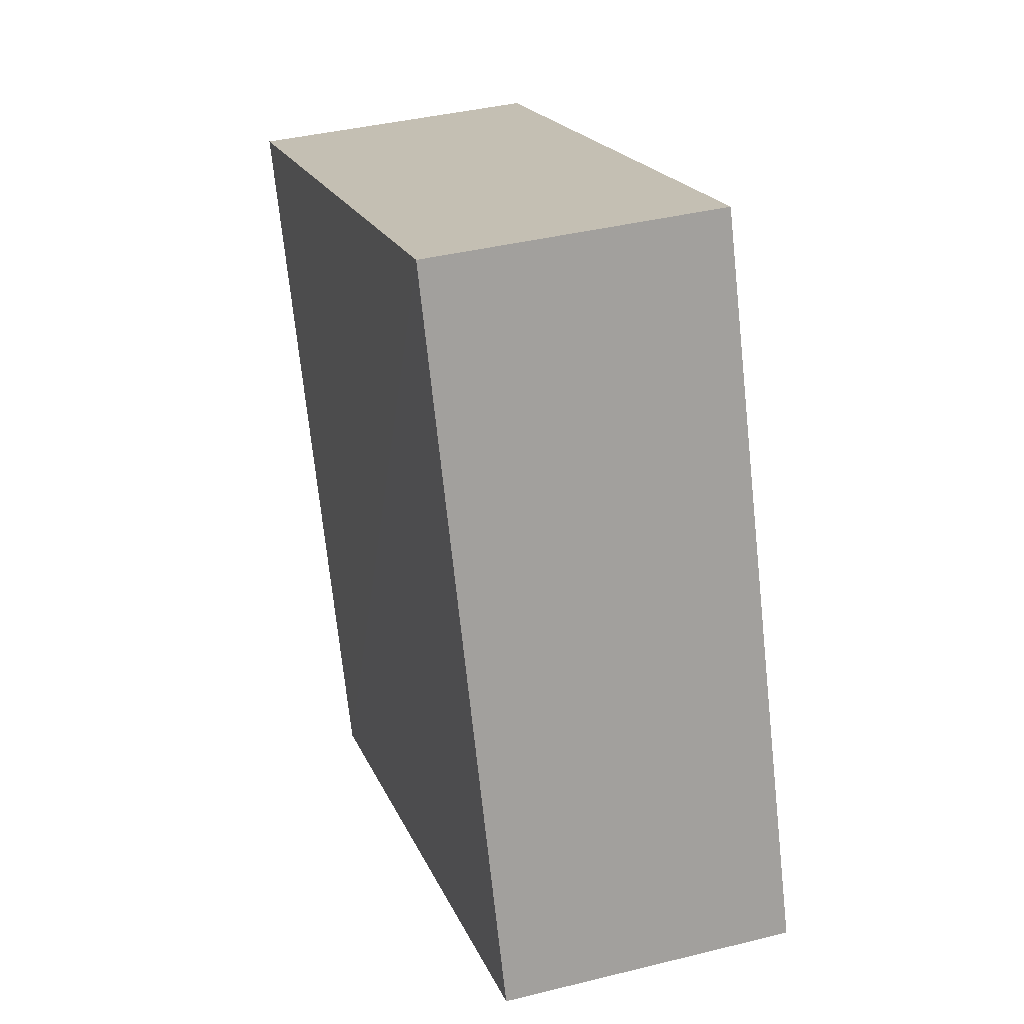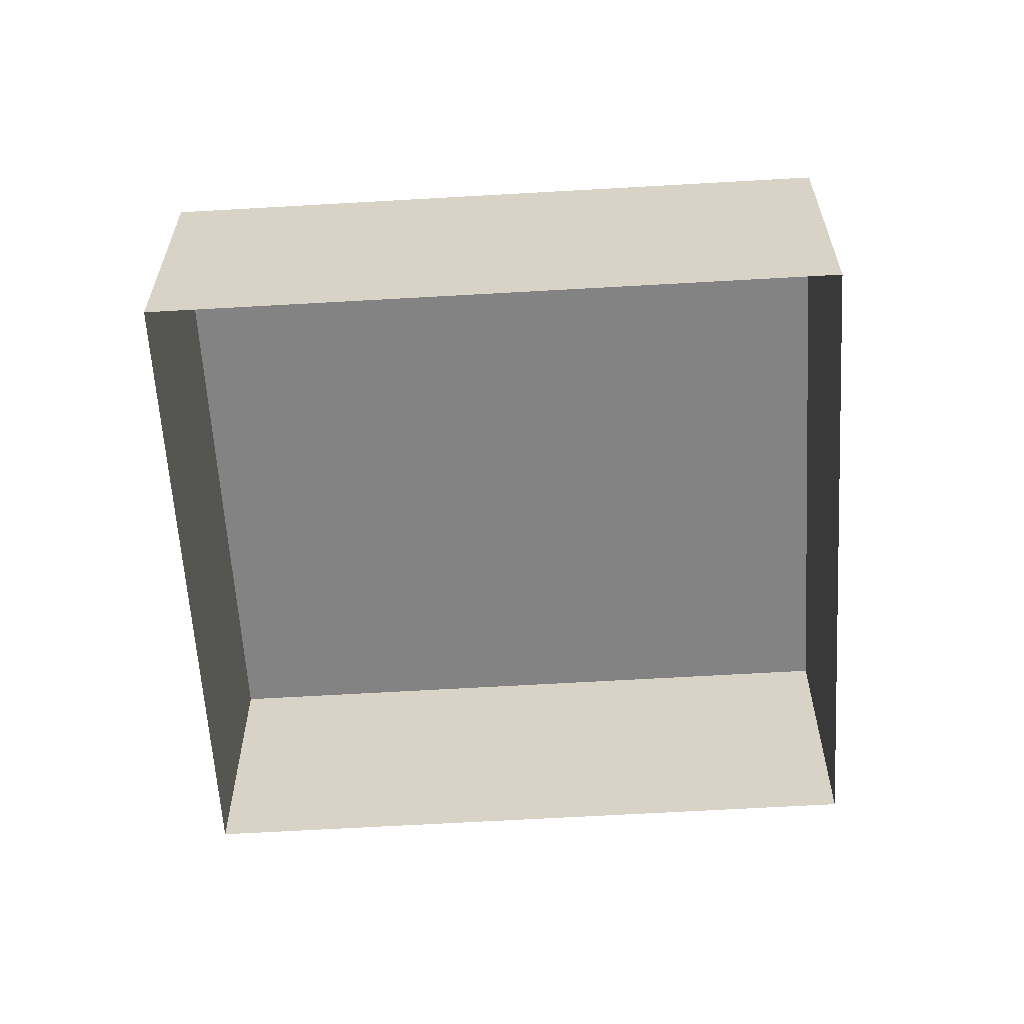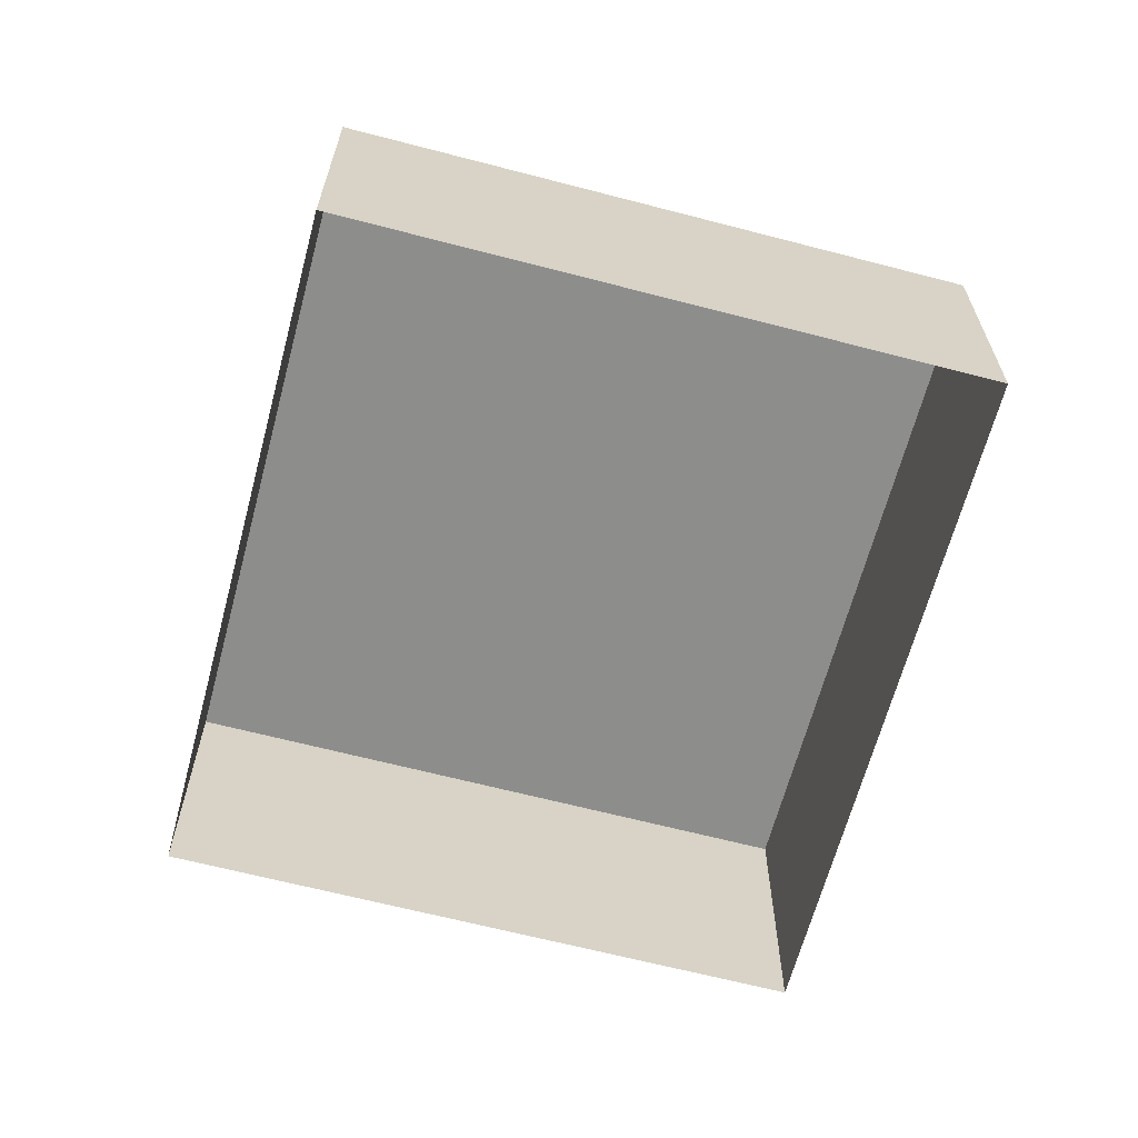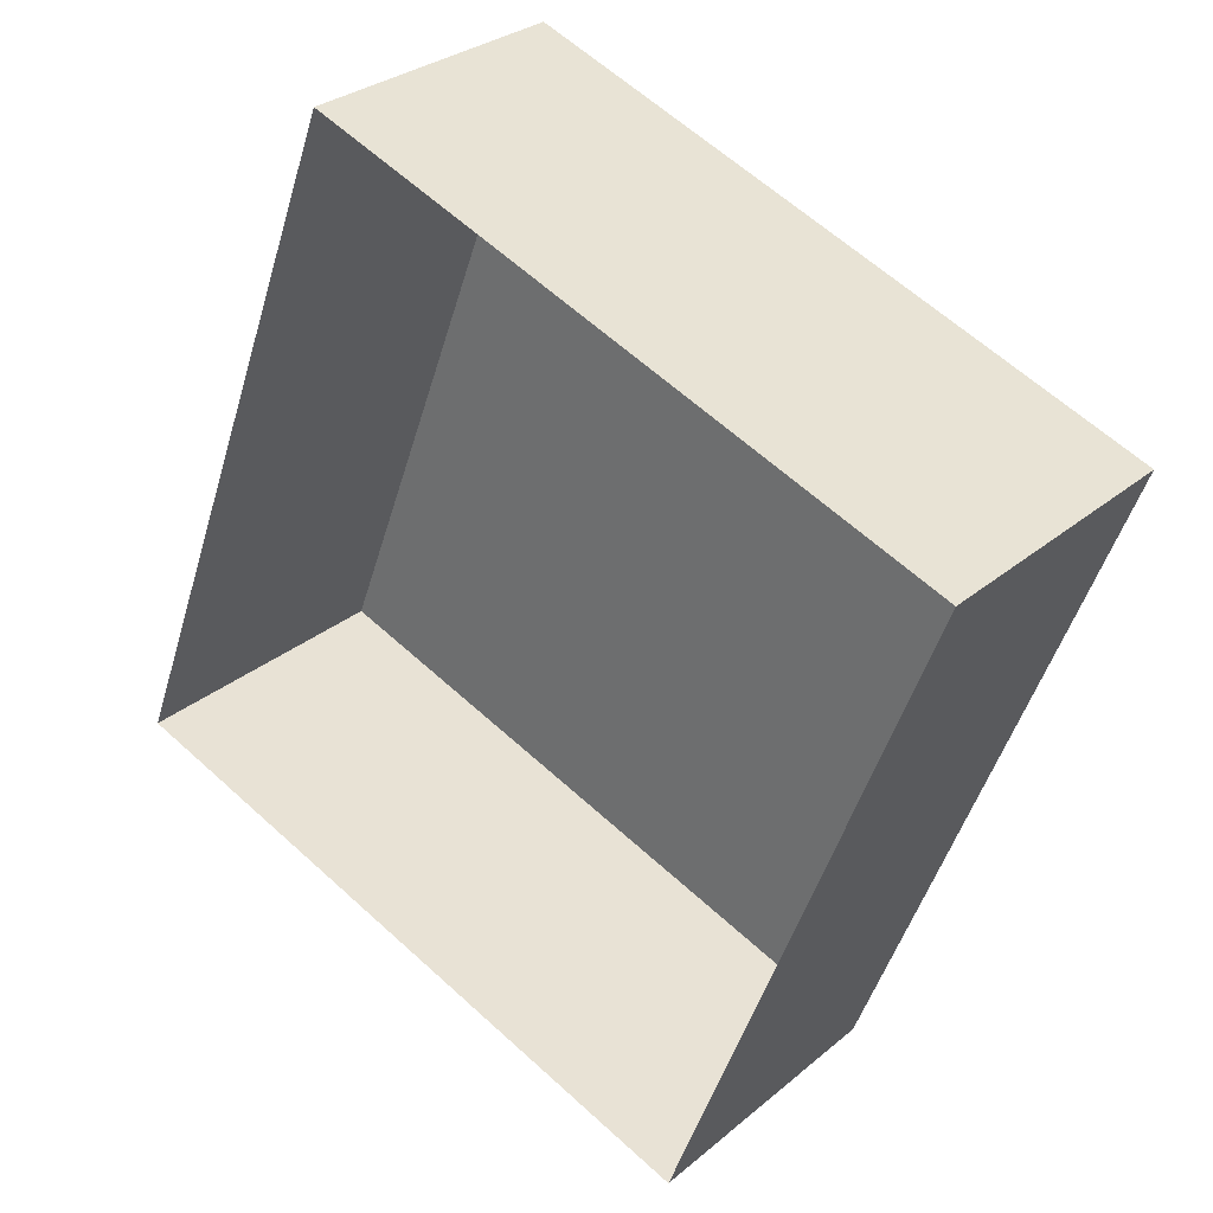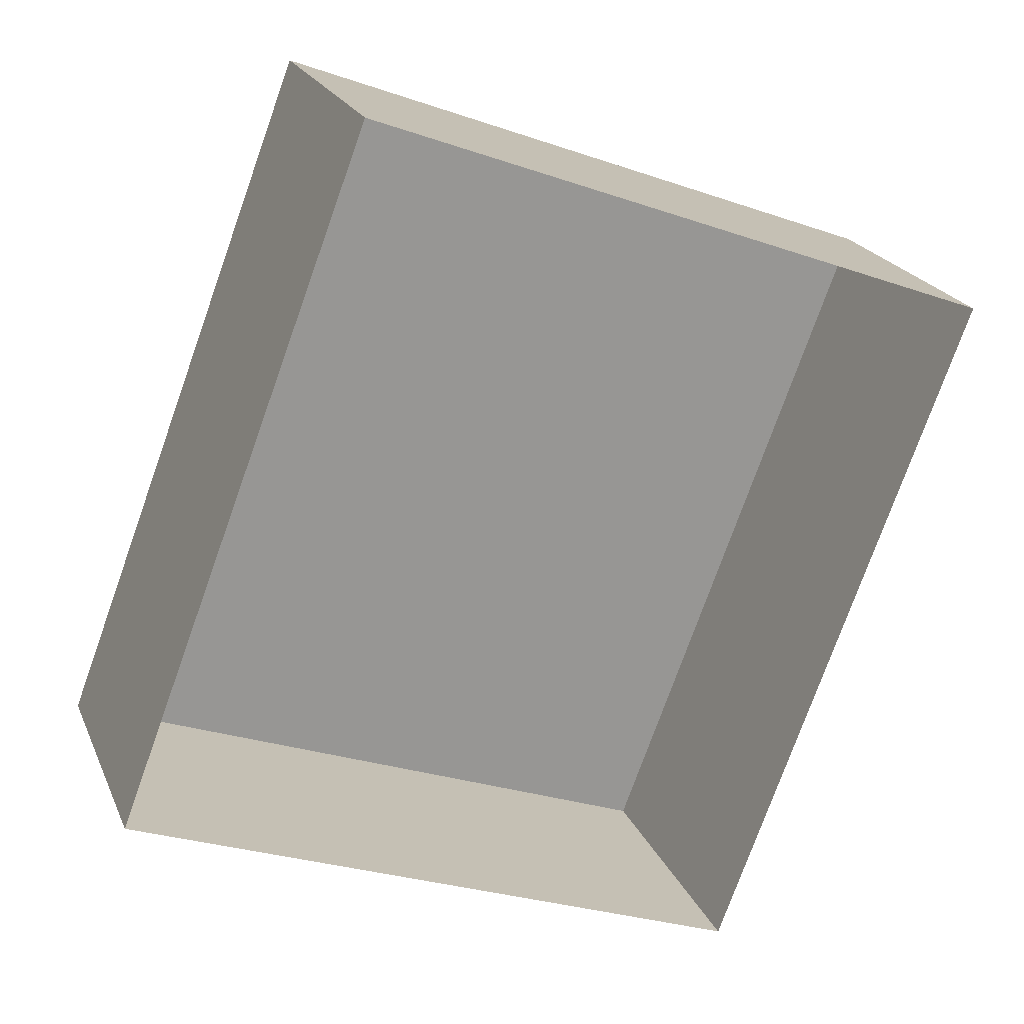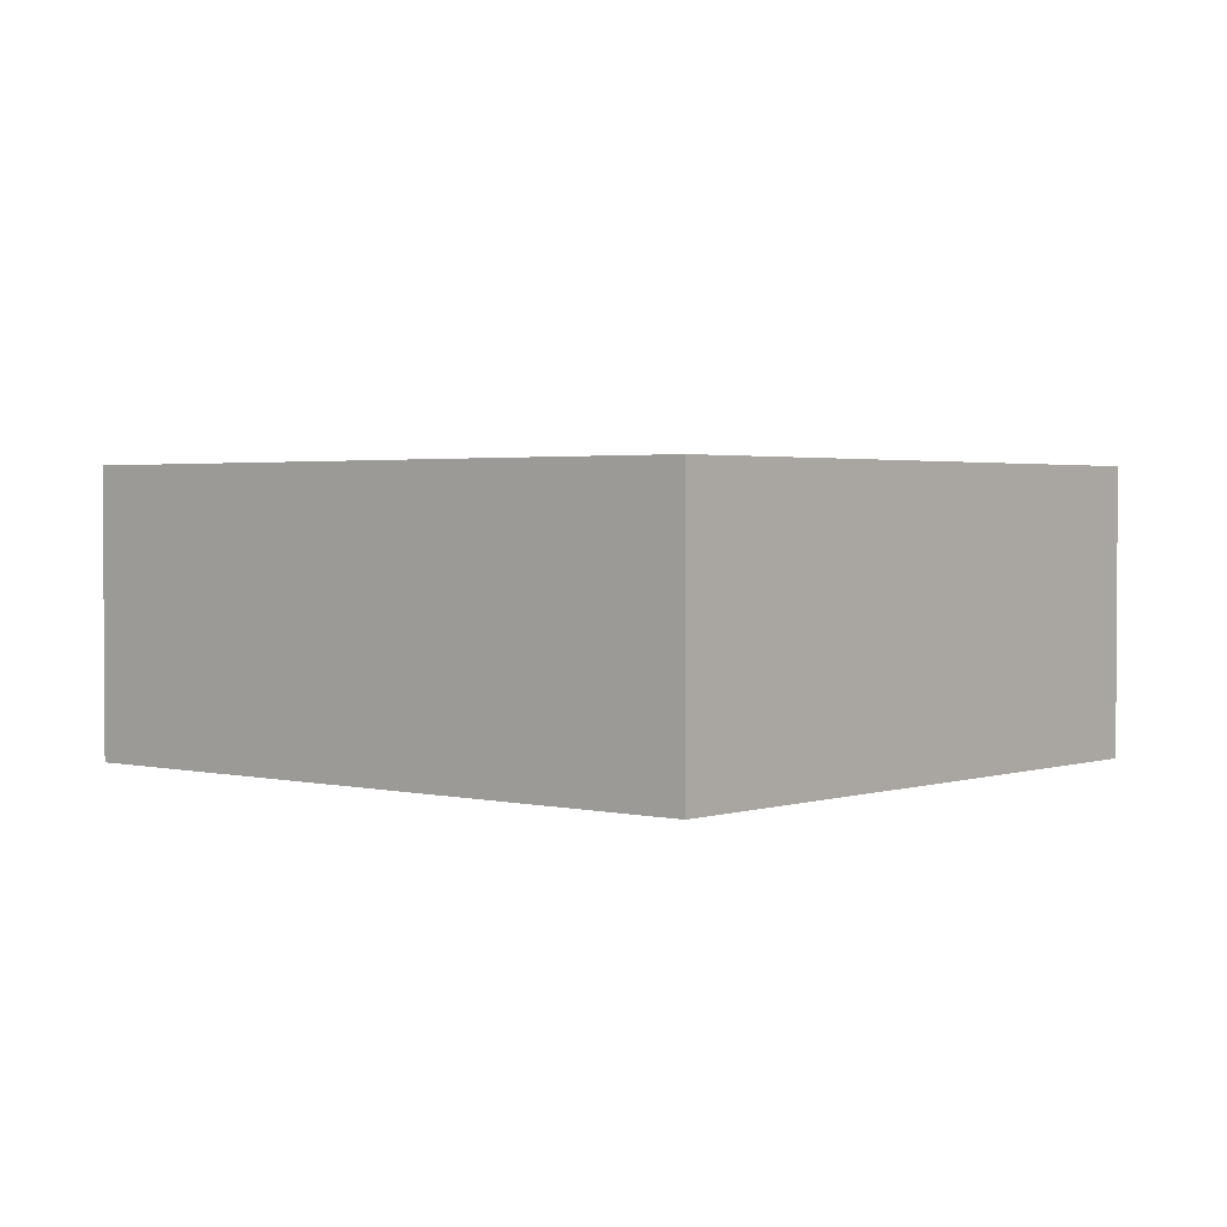
<metadata>
{"format":"obj","ext":"obj","renderer":"f3d","projection":"perspective","resolution":1024,"background":"white","views":[{"elev":39.1,"azim":72.7,"up":"+Y"},{"elev":-61.1,"azim":114.1,"up":"+Z"},{"elev":-64.4,"azim":5.8,"up":"+Z"},{"elev":29.0,"azim":-140.8,"up":"+Y"},{"elev":21.4,"azim":161.5,"up":"+Y"},{"elev":2.2,"azim":-28.7,"up":"+Z"}]}
</metadata>
<code>
v -2.198e+05 -1.244e+05 30.46
v -2.198e+05 -1.243e+05 30.46
v -2.198e+05 -1.243e+05 30.46
v -2.198e+05 -1.243e+05 30.46
v -2.198e+05 -1.244e+05 32.88
v -2.198e+05 -1.243e+05 32.88
v -2.198e+05 -1.243e+05 32.88
v -2.198e+05 -1.243e+05 32.88
f 1 2 3
f 4 1 3
f 5 6 7
f 8 5 7
f 5 2 1
f 5 8 2
f 5 1 4
f 6 5 4
f 7 3 2
f 8 7 2
f 7 4 3
f 7 6 4

</code>
